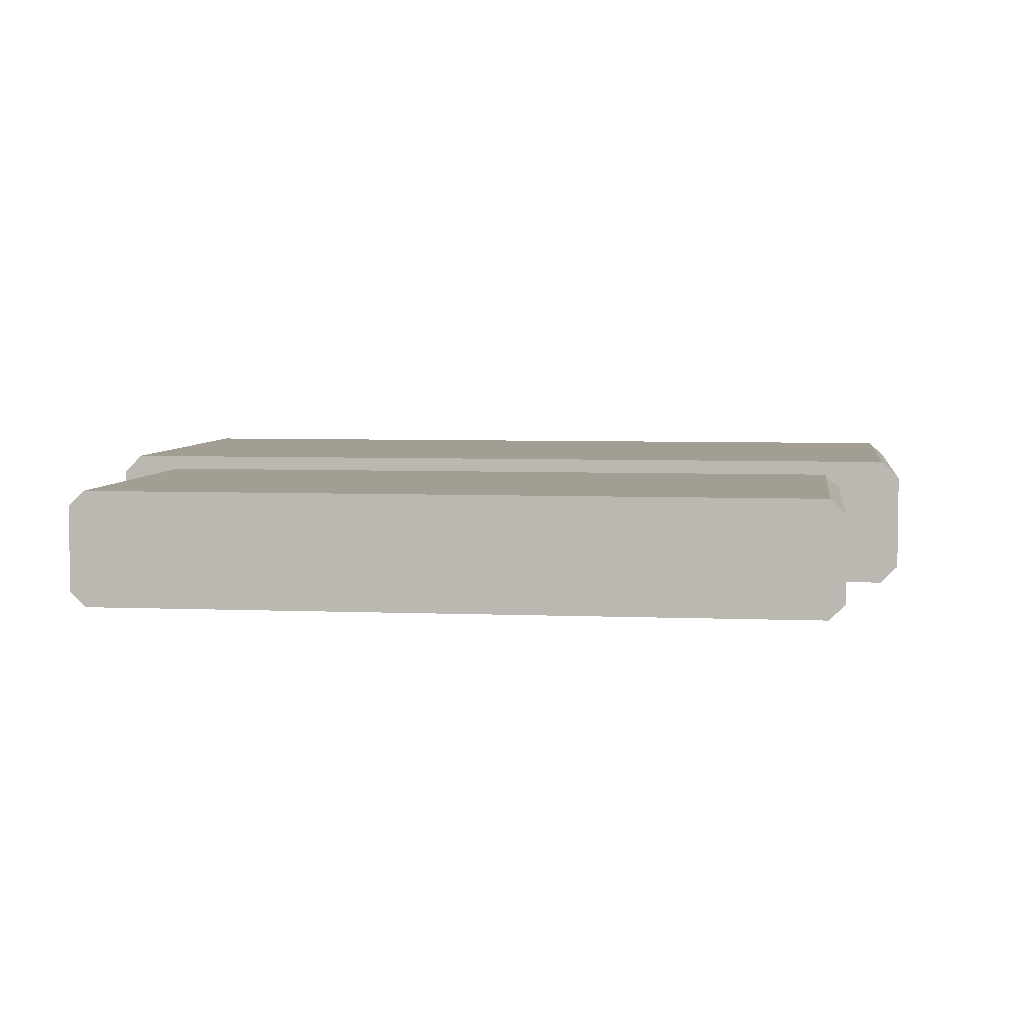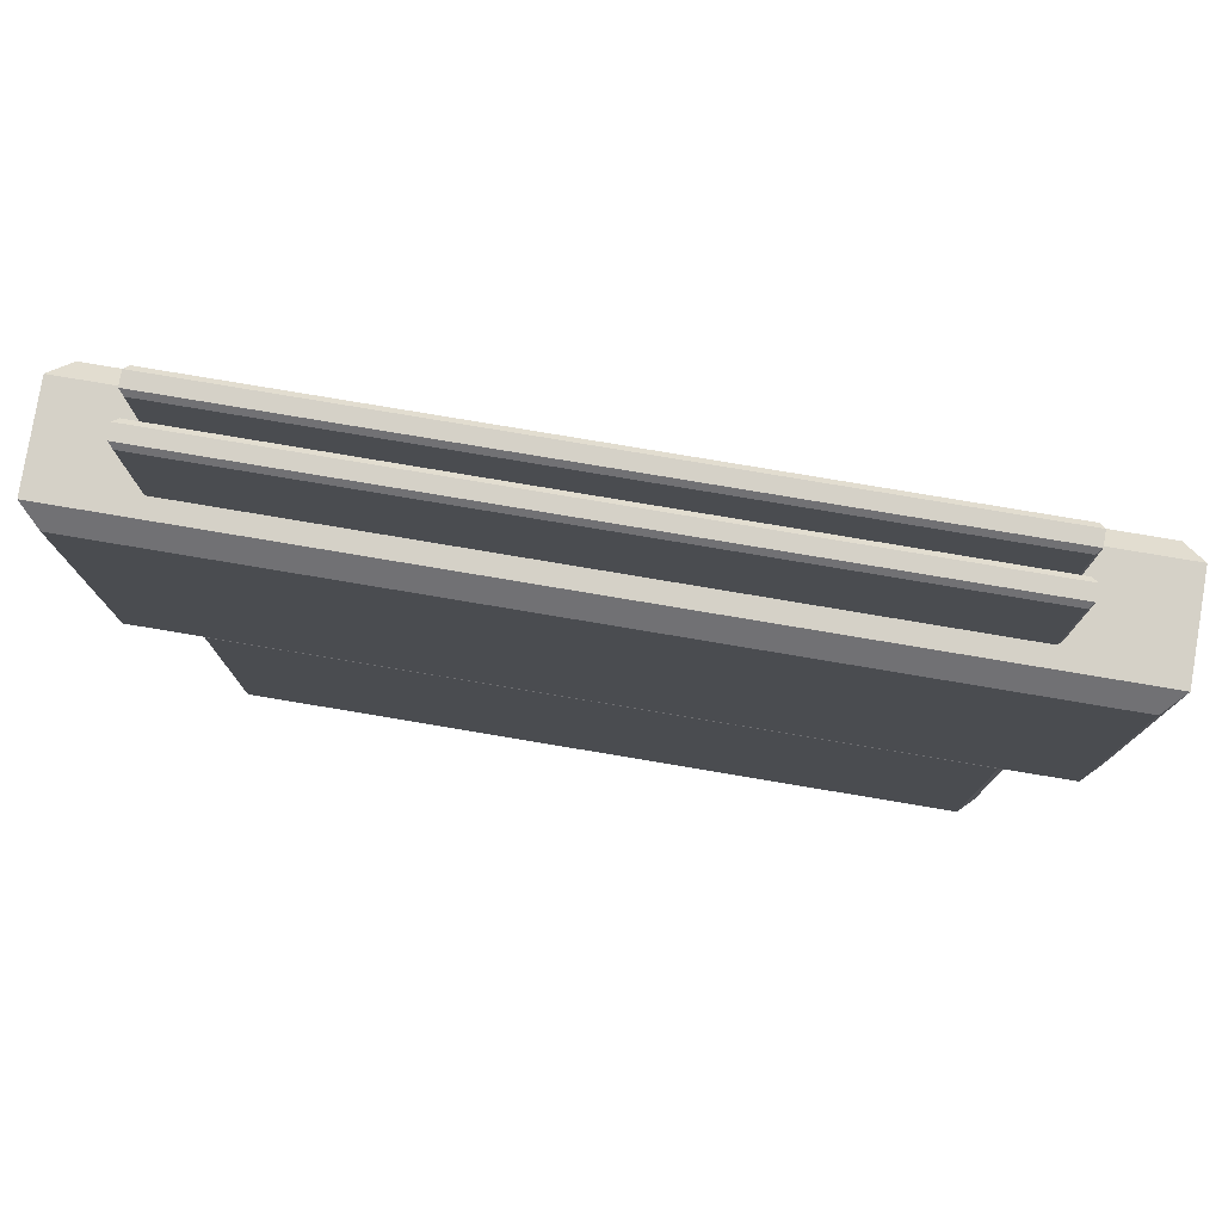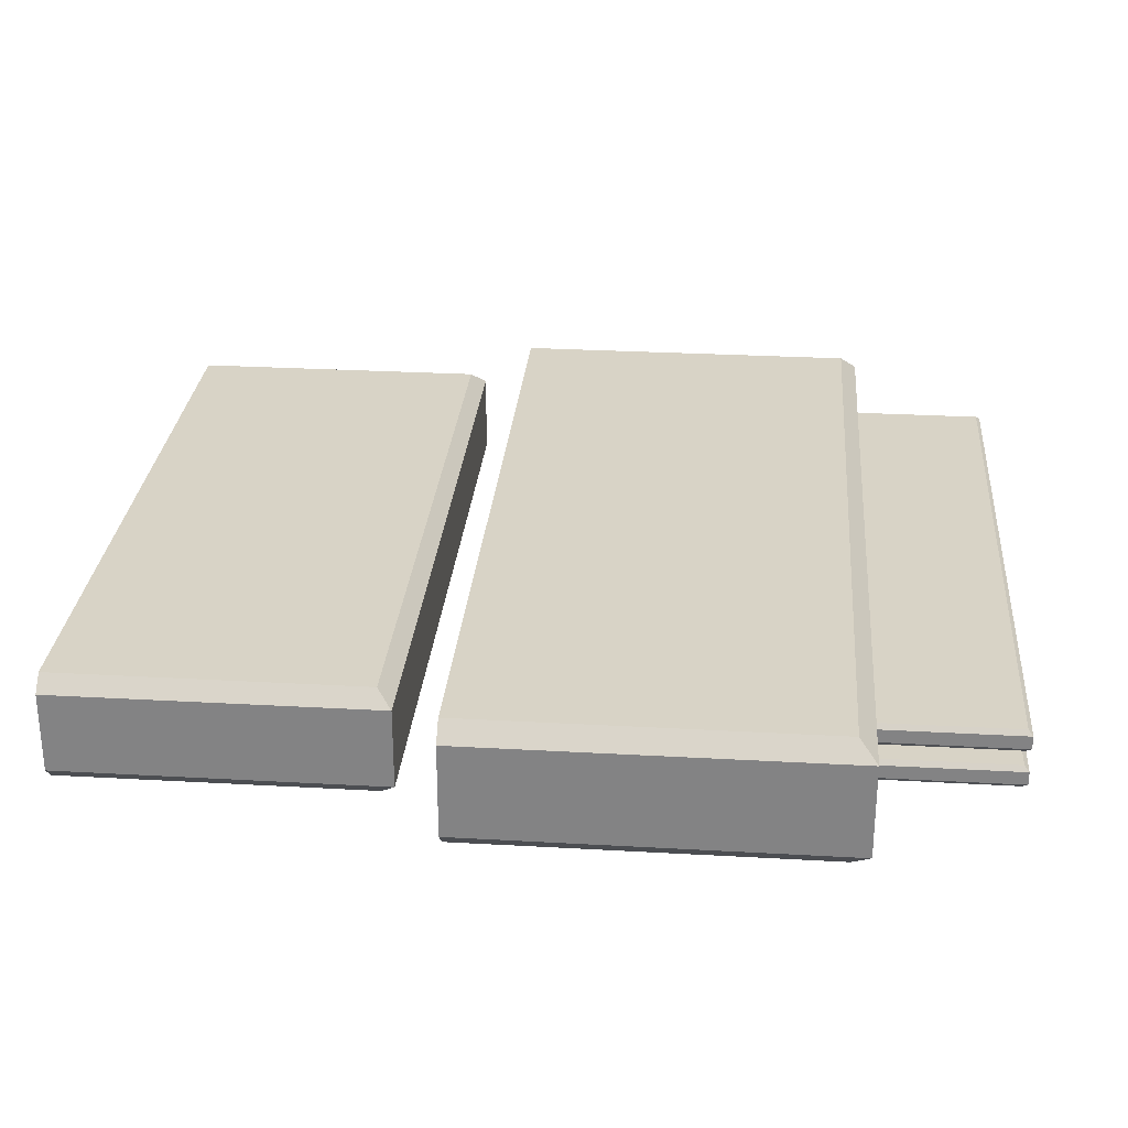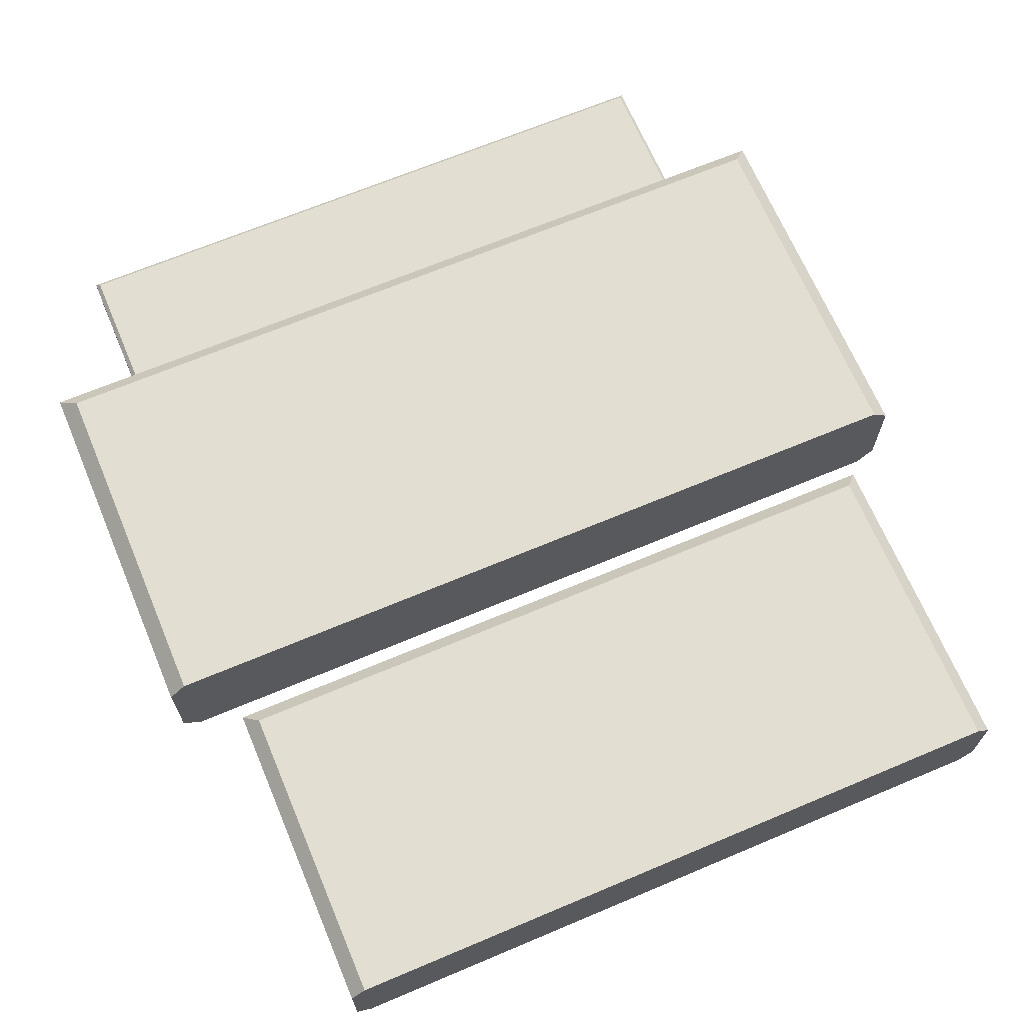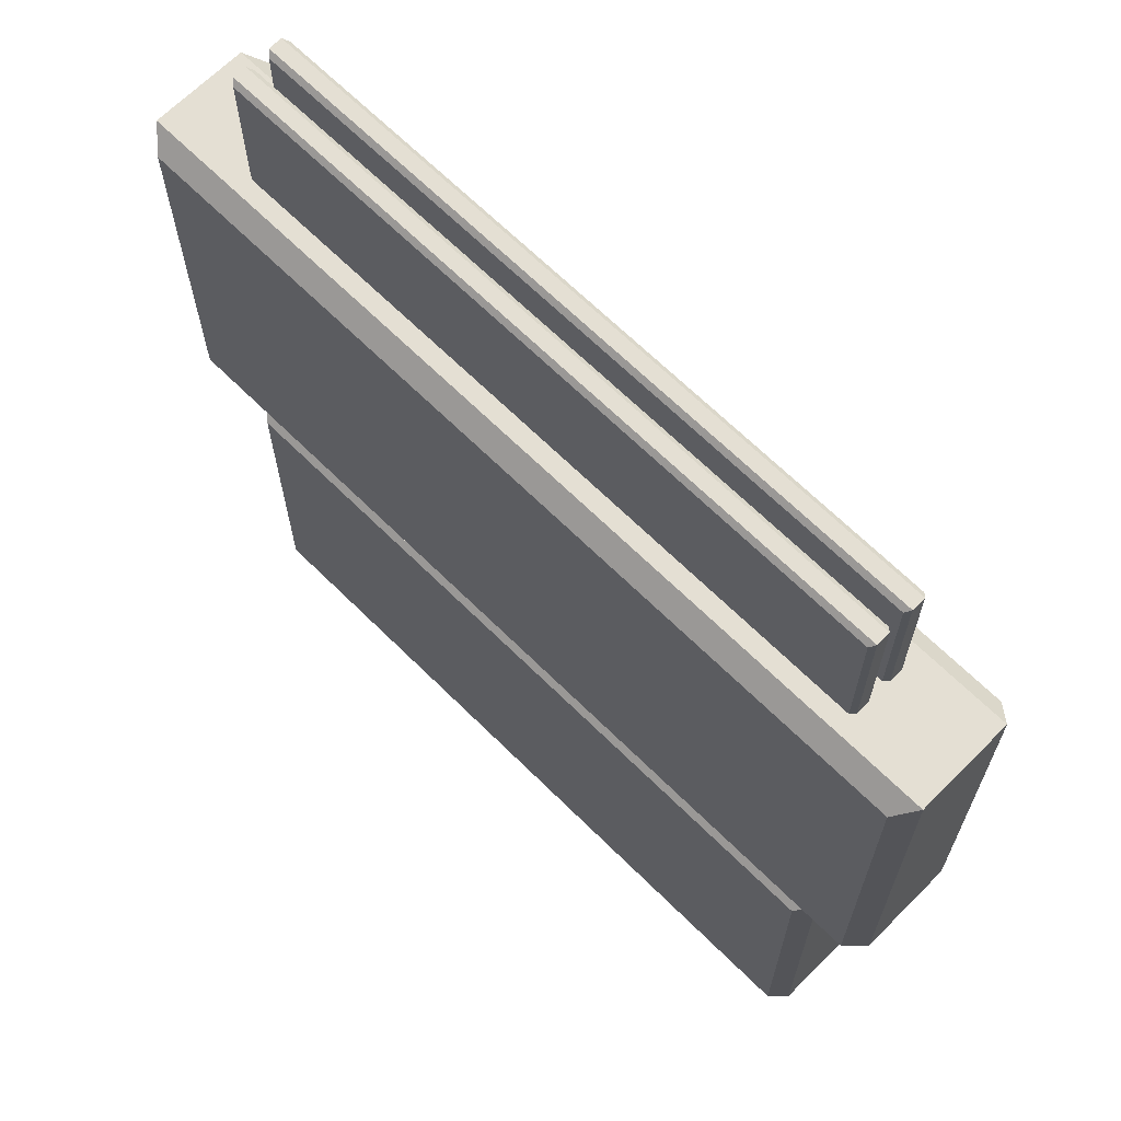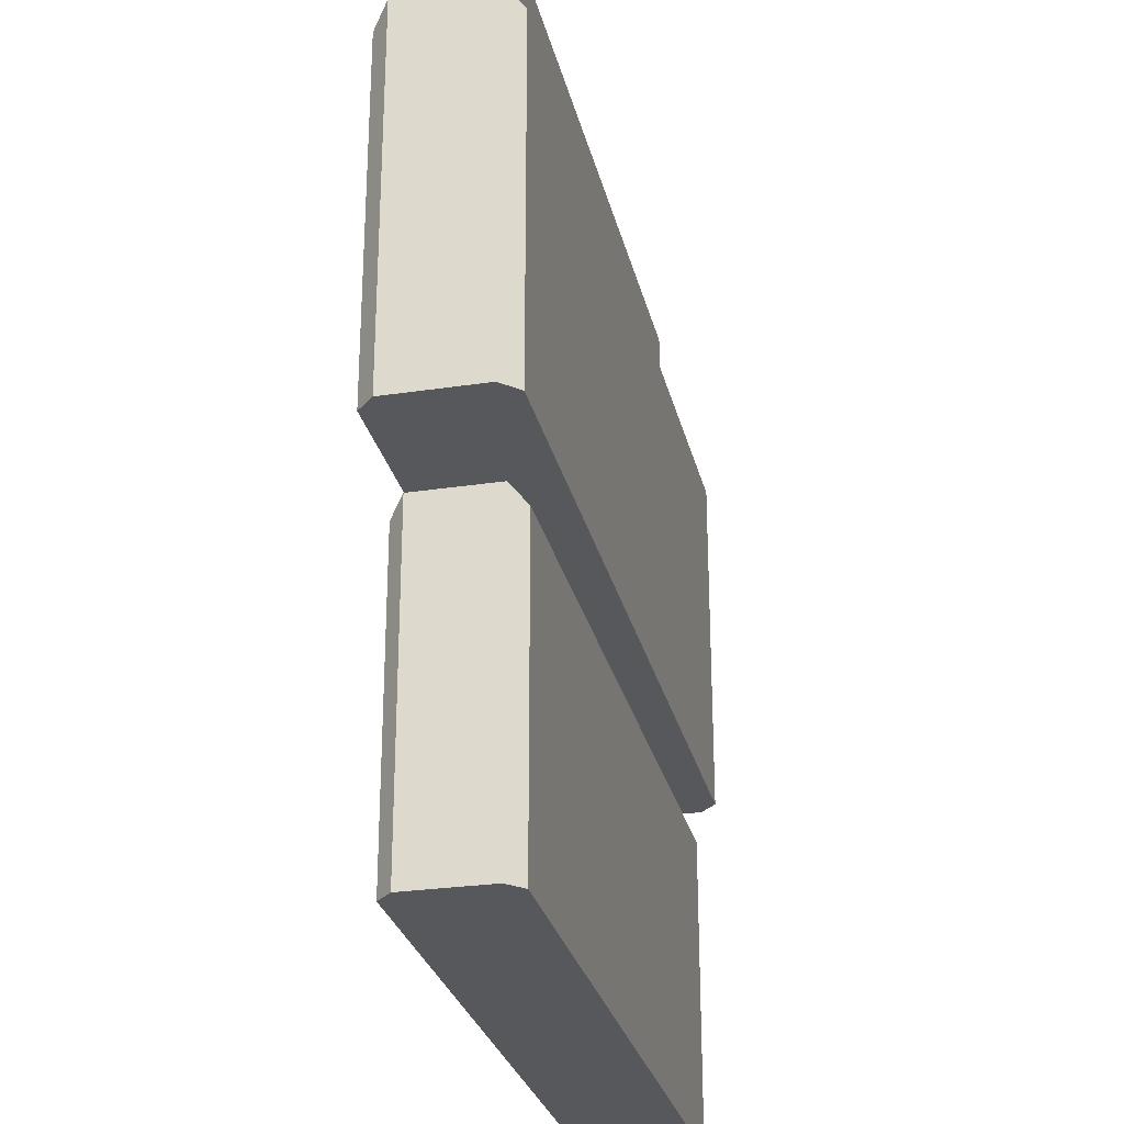
<metadata>
{"format":"obj","ext":"obj","renderer":"f3d","projection":"perspective","resolution":1024,"background":"white","views":[{"elev":5.1,"azim":-172.5,"up":"+Y"},{"elev":79.1,"azim":-170.5,"up":"+Z"},{"elev":28.2,"azim":-85.1,"up":"+Y"},{"elev":67.5,"azim":157.1,"up":"+Y"},{"elev":66.5,"azim":44.8,"up":"+Z"},{"elev":-27.8,"azim":-77.1,"up":"+Z"}]}
</metadata>
<code>
o Fighter_Frame_Cube.014
v -0.468 -0.07352 -0.05025
v -0.4877 -0.05379 -0.03052
v -0.468 0.07352 -0.05025
v -0.4877 0.05379 -0.03052
v -0.468 -0.07352 -0.4589
v -0.4877 -0.05379 -0.4589
v -0.4877 0.05379 -0.4589
v -0.468 0.07352 -0.4589
v 0.4588 -0.07352 -0.05025
v 0.4785 -0.05379 -0.03052
v 0.4588 0.07352 -0.05025
v 0.4785 0.05379 -0.03052
v 0.4785 -0.05379 -0.4589
v 0.4588 -0.07352 -0.4589
v 0.4588 0.07352 -0.4589
v 0.4785 0.05379 -0.4589
v -0.5495 -0.08633 0.5138
v -0.5727 -0.06316 0.537
v -0.5495 0.08633 0.5138
v -0.5727 0.06316 0.537
v -0.5495 -0.08633 0.03396
v -0.5727 -0.06316 0.03396
v -0.5727 0.06316 0.03396
v -0.5495 0.08633 0.03396
v 0.5387 -0.08633 0.5138
v 0.5619 -0.06316 0.537
v 0.5387 0.08633 0.5138
v 0.5619 0.06316 0.537
v 0.5619 -0.06316 0.03396
v 0.5387 -0.08633 0.03396
v 0.5387 0.08633 0.03396
v 0.5619 0.06316 0.03396
v -0.442 0.00965 0.7171
v -0.4475 0.01562 0.7231
v -0.442 0.03939 0.7171
v -0.4475 0.03342 0.7231
v -0.442 0.00965 0.03616
v -0.4475 0.01562 0.03616
v -0.4475 0.03342 0.03616
v -0.442 0.03939 0.03616
v 0.442 0.00965 0.7171
v 0.4475 0.01562 0.7231
v 0.442 0.03939 0.7171
v 0.4475 0.03342 0.7231
v 0.4475 0.01562 0.03616
v 0.442 0.00965 0.03616
v 0.442 0.03939 0.03616
v 0.4475 0.03342 0.03616
v -0.442 -0.04031 0.7171
v -0.4475 -0.03435 0.7231
v -0.442 -0.01057 0.7171
v -0.4475 -0.01654 0.7231
v -0.442 -0.04031 0.03616
v -0.4475 -0.03435 0.03616
v -0.4475 -0.01654 0.03616
v -0.442 -0.01057 0.03616
v 0.442 -0.04031 0.7171
v 0.4475 -0.03435 0.7231
v 0.442 -0.01057 0.7171
v 0.4475 -0.01654 0.7231
v 0.4475 -0.03435 0.03616
v 0.442 -0.04031 0.03616
v 0.442 -0.01057 0.03616
v 0.4475 -0.01654 0.03616
f 12 2 10
f 16 10 13
f 8 11 15
f 4 6 2
f 16 13 14
f 1 6 5
f 3 7 4
f 9 13 10
f 11 16 15
f 9 2 1
f 3 12 11
f 14 1 5
f 28 18 26
f 32 26 29
f 24 27 31
f 20 22 18
f 32 29 30
f 17 22 21
f 19 23 20
f 25 29 26
f 27 32 31
f 25 18 17
f 19 28 27
f 30 17 21
f 44 34 42
f 48 42 45
f 40 43 47
f 36 38 34
f 48 45 46
f 33 38 37
f 35 39 36
f 41 45 42
f 43 48 47
f 41 34 33
f 35 44 43
f 46 33 37
f 60 50 58
f 64 58 61
f 56 59 63
f 52 54 50
f 64 61 62
f 49 54 53
f 51 55 52
f 57 61 58
f 59 64 63
f 57 50 49
f 51 60 59
f 62 49 53
f 12 4 2
f 16 12 10
f 8 3 11
f 4 7 6
f 14 5 8
f 5 6 8
f 6 7 8
f 8 15 14
f 15 16 14
f 1 2 6
f 3 8 7
f 9 14 13
f 11 12 16
f 9 10 2
f 3 4 12
f 14 9 1
f 28 20 18
f 32 28 26
f 24 19 27
f 20 23 22
f 30 21 24
f 21 22 24
f 22 23 24
f 24 31 30
f 31 32 30
f 17 18 22
f 19 24 23
f 25 30 29
f 27 28 32
f 25 26 18
f 19 20 28
f 30 25 17
f 44 36 34
f 48 44 42
f 40 35 43
f 36 39 38
f 46 37 40
f 37 38 40
f 38 39 40
f 40 47 46
f 47 48 46
f 33 34 38
f 35 40 39
f 41 46 45
f 43 44 48
f 41 42 34
f 35 36 44
f 46 41 33
f 60 52 50
f 64 60 58
f 56 51 59
f 52 55 54
f 62 53 56
f 53 54 56
f 54 55 56
f 56 63 62
f 63 64 62
f 49 50 54
f 51 56 55
f 57 62 61
f 59 60 64
f 57 58 50
f 51 52 60
f 62 57 49

</code>
